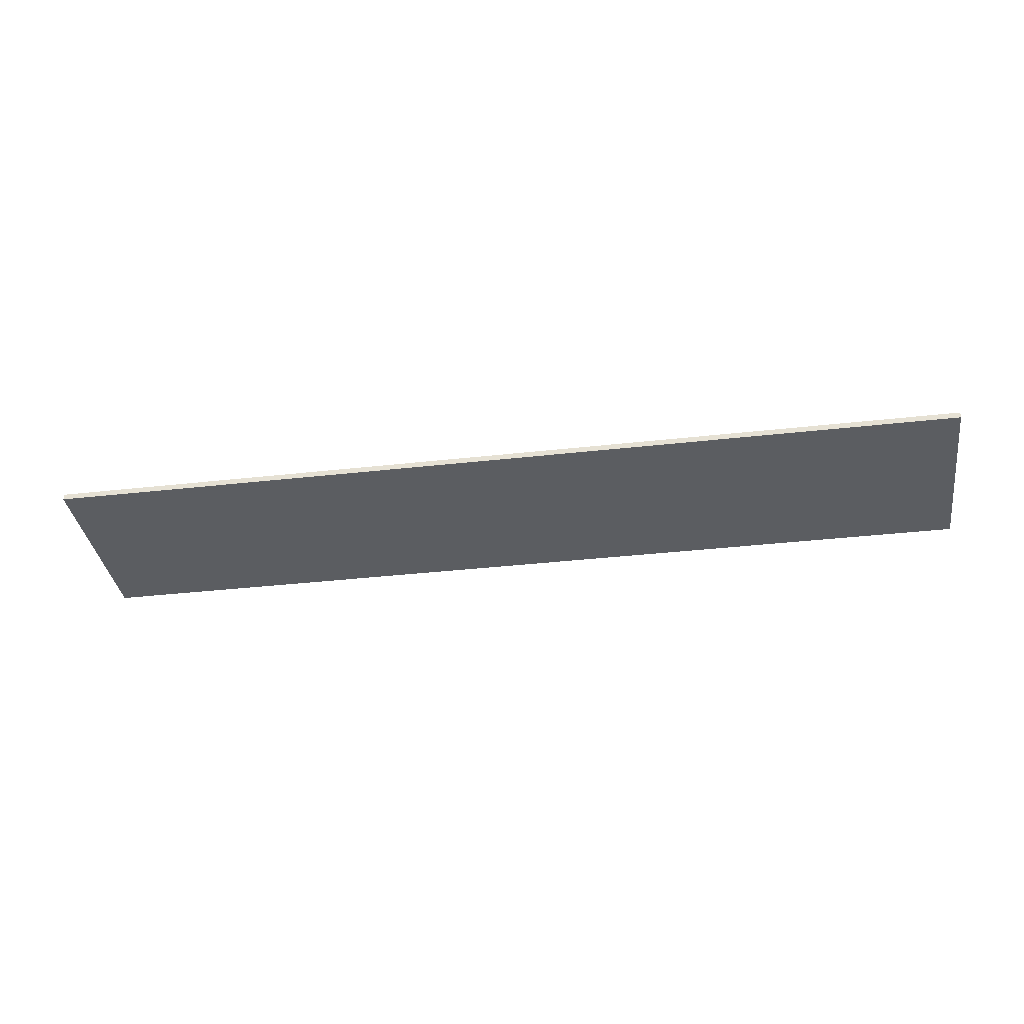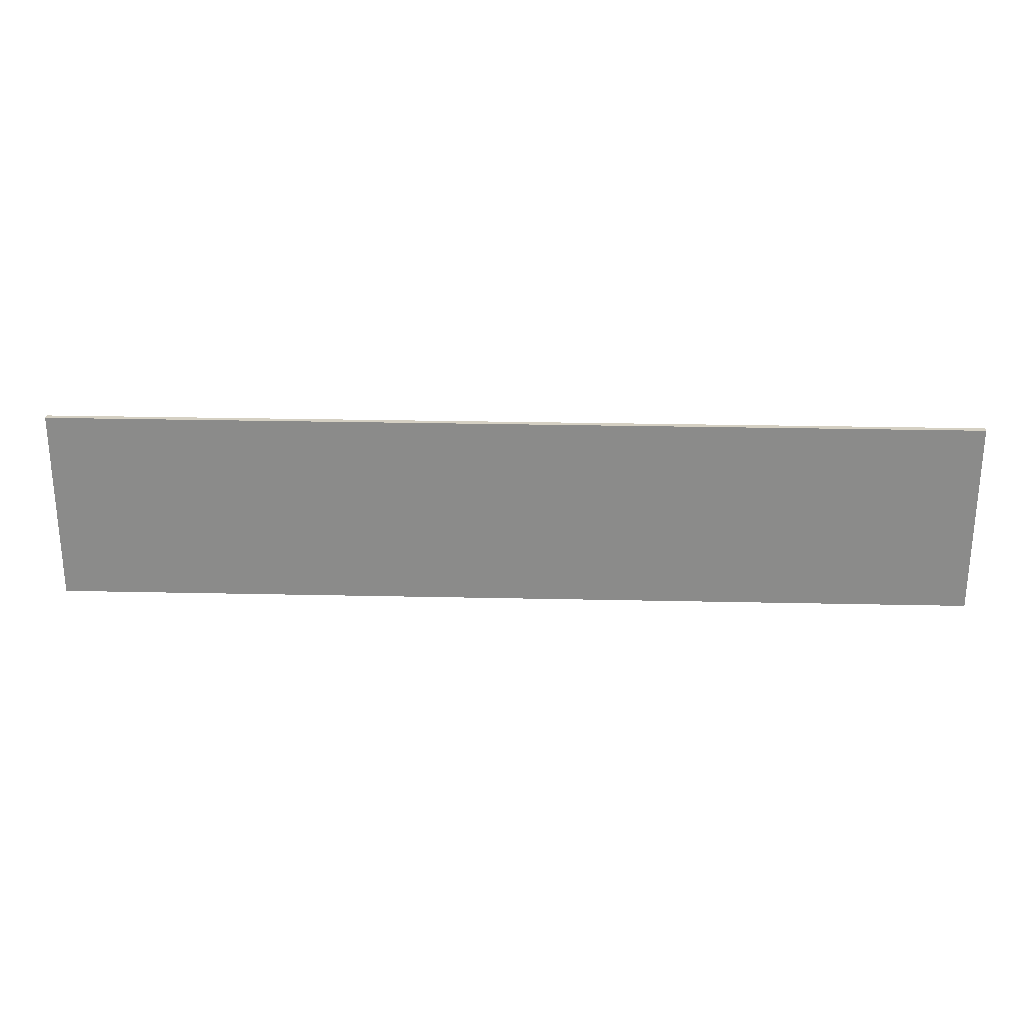
<metadata>
{"format":"obj","ext":"obj","renderer":"f3d","projection":"perspective","resolution":1024,"background":"white","views":[{"elev":-35.4,"azim":-171.4,"up":"+Y"},{"elev":26.0,"azim":-178.0,"up":"+Z"}]}
</metadata>
<code>
v 0.95 0 0.2
v 0.95 0 -0.2
v -0.95 0 -0.2
v -0.95 0 0.2
v -0.95 -0.0125 0.2
v 0.95 -0.0125 0.2
v 0.95 0 0.2
v -0.95 0 0.2
v -0.95 -0.0125 -0.2
v -0.95 -0.0125 0.2
v -0.95 0 0.2
v -0.95 0 -0.2
v 0.95 -0.0125 -0.2
v -0.95 -0.0125 -0.2
v -0.95 0 -0.2
v 0.95 0 -0.2
v 0.95 -0.0125 0.2
v 0.95 -0.0125 -0.2
v 0.95 0 -0.2
v 0.95 0 0.2
v -0.6525 -0.0125 0.0978
v -0.6525 -0.0125 0.0111
v -0.5928 -0.0125 0.0111
v -0.5895 -0.0125 0.0978
v -0.5493 -0.0125 0.0735
v -0.5574 -0.0125 0.087
v -0.5709 -0.0125 0.0951
v -0.5715 -0.0125 0.0138
v -0.5574 -0.0125 0.0216
v -0.5493 -0.0125 0.0351
v -0.5928 -0.0125 0.0111
v -0.5715 -0.0125 0.0138
v -0.5493 -0.0125 0.0351
v -0.5466 -0.0125 0.0549
v -0.5709 -0.0125 0.0951
v -0.5895 -0.0125 0.0978
v -0.5466 -0.0125 0.0549
v -0.5493 -0.0125 0.0735
v -0.5928 -0.0125 0.0111
v -0.5466 -0.0125 0.0549
v -0.5895 -0.0125 0.0978
v -0.3589 -0.0125 0.0927
v -0.3838 -0.0125 0.0735
v -0.3997 -0.0125 0.042
v -0.325 -0.0125 0.0993
v -0.3589 -0.0125 -0.0921
v -0.325 -0.0125 -0.0987
v -0.3997 -0.0125 -0.0414
v -0.3838 -0.0125 -0.0726
v -0.292 -0.0125 0.0927
v -0.325 -0.0125 0.0993
v -0.2506 -0.0125 0.042
v -0.2668 -0.0125 0.0735
v -0.325 -0.0125 0.0993
v -0.3997 -0.0125 0.042
v -0.4048 -0.0125 0
v -0.2506 -0.0125 0.042
v -0.292 -0.0125 -0.0921
v -0.2668 -0.0125 -0.0726
v -0.2506 -0.0125 -0.0414
v -0.325 -0.0125 -0.0987
v -0.3997 -0.0125 -0.0414
v -0.325 -0.0125 -0.0987
v -0.2506 -0.0125 -0.0414
v -0.3997 -0.0125 -0.0414
v -0.2506 -0.0125 -0.0414
v -0.2452 -0.0125 0
v -0.4048 -0.0125 0
v -0.4048 -0.0125 0
v -0.2452 -0.0125 0
v -0.2506 -0.0125 0.042
v 0.3967 -0.0125 0.0486
v 0.358 -0.0125 0.0948
v 0.3337 -0.0125 0.0981
v 0.2752 -0.0125 0.0729
v 0.2599 -0.0125 0.0423
v 0.2551 -0.0125 0.0003
v 0.3967 -0.0125 0.0486
v 0.3769 -0.0125 0.0855
v 0.358 -0.0125 0.0948
v 0.3967 -0.0125 0.0486
v 0.3898 -0.0125 0.0699
v 0.2599 -0.0125 -0.0408
v 0.2749 -0.0125 -0.0714
v 0.3973 -0.0125 -0.0441
v 0.3967 -0.0125 0.0486
v 0.2551 -0.0125 0.0003
v 0.2599 -0.0125 -0.0408
v 0.3973 -0.0125 -0.0441
v 0.2749 -0.0125 -0.0714
v 0.3316 -0.0125 -0.0966
v 0.3559 -0.0125 -0.0933
v 0.3973 -0.0125 -0.0441
v 0.3754 -0.0125 -0.0831
v 0.3892 -0.0125 -0.0666
v 0.3973 -0.0125 -0.0441
v 0.3559 -0.0125 -0.0933
v 0.4549 -0.0125 -0.0441
v 0.4549 -0.0125 0.0486
v 0.3967 -0.0125 0.0486
v 0.3973 -0.0125 -0.0441
v 0.2749 -0.0125 -0.0714
v 0.2989 -0.0125 -0.0903
v 0.3316 -0.0125 -0.0966
v 0.3967 -0.0125 0.0486
v 0.3337 -0.0125 0.0981
v 0.2998 -0.0125 0.0918
v 0.2752 -0.0125 0.0729
v -0.4748 -0.0125 0.2
v -0.5094 -0.0125 0.1254
v -0.4914 -0.0125 0.0954
v -0.4748 -0.0125 0.2
v -0.5811 -0.0125 0.15
v -0.5394 -0.0125 0.144
v -0.4748 -0.0125 0.2
v -0.5394 -0.0125 0.144
v -0.5094 -0.0125 0.1254
v -0.4748 -0.0125 -0.2
v -0.5379 -0.0125 -0.0369
v -0.5772 -0.0125 -0.0429
v -0.4748 -0.0125 -0.2
v -0.5091 -0.0125 -0.018
v -0.5379 -0.0125 -0.0369
v -0.4748 -0.0125 -0.2
v -0.4854 -0.0125 0.0534
v -0.4911 -0.0125 0.0126
v -0.6531 -0.0125 -0.0429
v -0.6531 -0.0125 -0.15
v -0.4748 -0.0125 -0.2
v -0.5772 -0.0125 -0.0429
v -0.4748 -0.0125 -0.2
v -0.4911 -0.0125 0.0126
v -0.5091 -0.0125 -0.018
v -0.4748 -0.0125 -0.2
v -0.4066 -0.0125 -0.1272
v -0.427 -0.0125 -0.1095
v -0.1541 -0.0125 0.15
v -0.2683 -0.0125 0.1398
v -0.2446 -0.0125 0.1272
v -0.1541 -0.0125 0.15
v -0.2239 -0.0125 0.1095
v -0.1954 -0.0125 0.0621
v -0.1541 -0.0125 0.15
v -0.2446 -0.0125 0.1272
v -0.2239 -0.0125 0.1095
v -0.1541 -0.0125 0.15
v -0.1954 -0.0125 0.0621
v -0.1858 -0.0125 0
v -0.4748 -0.0125 0.2
v -0.4066 -0.0125 0.1272
v -0.3829 -0.0125 0.1398
v -0.1541 -0.0125 -0.15
v -0.2446 -0.0125 -0.1272
v -0.2683 -0.0125 -0.1398
v -0.1541 -0.0125 -0.15
v -0.1954 -0.0125 -0.0618
v -0.2239 -0.0125 -0.1095
v -0.1541 -0.0125 -0.15
v -0.2683 -0.0125 -0.1398
v -0.325 -0.0125 -0.15
v -0.4748 -0.0125 -0.2
v -0.3829 -0.0125 -0.1398
v -0.4066 -0.0125 -0.1272
v -0.1541 -0.0125 -0.15
v -0.2239 -0.0125 -0.1095
v -0.2446 -0.0125 -0.1272
v -0.4748 -0.0125 0.2
v -0.3829 -0.0125 0.1398
v -0.325 -0.0125 0.15
v -0.4748 -0.0125 -0.2
v -0.325 -0.0125 -0.15
v -0.3829 -0.0125 -0.1398
v -0.4748 -0.0125 0.2
v -0.4642 -0.0125 0
v -0.4549 -0.0125 0.0621
v -0.4748 -0.0125 0.2
v -0.4549 -0.0125 0.0621
v -0.427 -0.0125 0.1095
v -0.4748 -0.0125 -0.2
v -0.427 -0.0125 -0.1095
v -0.4549 -0.0125 -0.0618
v -0.4748 -0.0125 0.2
v -0.427 -0.0125 0.1095
v -0.4066 -0.0125 0.1272
v -0.0926 -0.0125 0.15
v -0.0926 -0.0125 -0.0945
v 0.0541 -0.0125 -0.0945
v 0.0944 -0.0125 0.15
v 0.1556 -0.0125 0.15
v 0.2152 -0.0125 0.09
v 0.2308 -0.0125 0.1113
v 0.1556 -0.0125 -0.15
v 0.2497 -0.0125 -0.1278
v 0.2302 -0.0125 -0.1104
v 0.1556 -0.0125 0.15
v 0.2308 -0.0125 0.1113
v 0.2509 -0.0125 0.1284
v 0.1556 -0.0125 -0.15
v 0.2725 -0.0125 -0.1401
v 0.2497 -0.0125 -0.1278
v 0.4875 -0.0125 0.15
v 0.3337 -0.0125 0.15
v 0.3823 -0.0125 0.1434
v 0.1556 -0.0125 0.15
v 0.2509 -0.0125 0.1284
v 0.2746 -0.0125 0.1404
v 0.4875 -0.0125 0.15
v 0.4198 -0.0125 0.1236
v 0.4444 -0.0125 0.0915
v 0.4875 -0.0125 0.15
v 0.3823 -0.0125 0.1434
v 0.4198 -0.0125 0.1236
v 0.4875 -0.0125 0.15
v 0.4444 -0.0125 0.0915
v 0.4549 -0.0125 0.0486
v 0.4875 -0.0125 -0.15
v 0.4441 -0.0125 -0.0876
v 0.4177 -0.0125 -0.1212
v 0.4875 -0.0125 -0.15
v 0.4549 -0.0125 -0.0441
v 0.4441 -0.0125 -0.0876
v 0.4875 -0.0125 -0.15
v 0.4177 -0.0125 -0.1212
v 0.3784 -0.0125 -0.1428
v 0.4875 -0.0125 -0.15
v 0.3784 -0.0125 -0.1428
v 0.3286 -0.0125 -0.15
v 0.1556 -0.0125 -0.15
v 0.3286 -0.0125 -0.15
v 0.2725 -0.0125 -0.1401
v 0.1556 -0.0125 0.15
v 0.2746 -0.0125 0.1404
v 0.3337 -0.0125 0.15
v 0.1556 -0.0125 -0.15
v 0.2038 -0.0125 -0.063
v 0.1951 -0.0125 0.0003
v 0.1556 -0.0125 -0.15
v 0.1951 -0.0125 0.0003
v 0.2041 -0.0125 0.0642
v 0.1556 -0.0125 0.15
v 0.1556 -0.0125 0.15
v 0.2041 -0.0125 0.0642
v 0.2152 -0.0125 0.09
v 0.1556 -0.0125 -0.15
v 0.2302 -0.0125 -0.1104
v 0.2038 -0.0125 -0.063
v 0.6918 -0.0125 -0.0177
v 0.7125 -0.0125 -0.0945
v 0.7053 -0.0125 0.0978
v 0.6918 -0.0125 0.0339
v 0.5484 -0.0125 0.0339
v 0.6918 -0.0125 0.0339
v 0.7053 -0.0125 0.0978
v 0.5484 -0.0125 0.0978
v 0.7125 -0.0125 -0.0945
v 0.6918 -0.0125 -0.0177
v 0.5484 -0.0125 -0.0177
v 0.5484 -0.0125 -0.0945
v 0.7125 -0.0125 -0.0945
v 0.95 -0.0125 0.2
v 0.7053 -0.0125 0.15
v 0.7053 -0.0125 0.0978
v 0.1556 -0.0125 0.15
v 0.4875 -0.0125 0.15
v 0.95 -0.0125 0.2
v 0 -0.0125 0.2
v 0.7125 -0.0125 -0.0945
v 0.7125 -0.0125 -0.15
v 0.95 -0.0125 -0.2
v 0.95 -0.0125 0.2
v 0.7125 -0.0125 -0.15
v 0.4875 -0.0125 -0.15
v 0 -0.0125 -0.2
v 0.95 -0.0125 -0.2
v 0.4875 -0.0125 -0.15
v 0.1556 -0.0125 -0.15
v 0 -0.0125 -0.2
v 0.1556 -0.0125 -0.15
v 0.0944 -0.0125 -0.15
v 0 -0.0125 -0.2
v 0.0944 -0.0125 -0.15
v 0.0541 -0.0125 -0.15
v 0 -0.0125 -0.2
v 0.0541 -0.0125 -0.15
v -0.1541 -0.0125 -0.15
v 0 -0.0125 -0.2
v -0.325 -0.0125 -0.15
v -0.4748 -0.0125 -0.2
v 0 -0.0125 -0.2
v -0.1541 -0.0125 -0.15
v -0.95 -0.0125 -0.2
v -0.7146 -0.0125 -0.15
v -0.7146 -0.0125 0.15
v -0.95 -0.0125 0.2
v -0.5811 -0.0125 0.15
v -0.4748 -0.0125 0.2
v -0.95 -0.0125 0.2
v -0.7146 -0.0125 0.15
v -0.0926 -0.0125 0.15
v 0.0944 -0.0125 0.15
v 0 -0.0125 0.2
v -0.4748 -0.0125 0.2
v -0.1541 -0.0125 0.15
v -0.0926 -0.0125 0.15
v 0 -0.0125 0.2
v 0 -0.0125 0.2
v 0.0944 -0.0125 0.15
v 0.1556 -0.0125 0.15
v -0.4914 -0.0125 0.0954
v -0.4854 -0.0125 0.0534
v -0.4642 -0.0125 0
v -0.4748 -0.0125 0.2
v -0.4549 -0.0125 -0.0618
v -0.4642 -0.0125 0
v -0.4854 -0.0125 0.0534
v -0.4748 -0.0125 -0.2
v -0.95 -0.0125 -0.2
v -0.4748 -0.0125 -0.2
v -0.6531 -0.0125 -0.15
v -0.7146 -0.0125 -0.15
v -0.1954 -0.0125 -0.0618
v -0.1541 -0.0125 -0.15
v -0.1541 -0.0125 0.15
v -0.1858 -0.0125 0
v -0.2683 -0.0125 0.1398
v -0.1541 -0.0125 0.15
v -0.4748 -0.0125 0.2
v -0.325 -0.0125 0.15
v 0.0944 -0.0125 -0.15
v 0.0944 -0.0125 0.15
v 0.0541 -0.0125 -0.0945
v 0.0541 -0.0125 -0.15
v 0.4549 -0.0125 0.0486
v 0.4549 -0.0125 -0.0441
v 0.4875 -0.0125 -0.15
v 0.4875 -0.0125 0.15
v 0.4875 -0.0125 0.15
v 0.7053 -0.0125 0.15
v 0.95 -0.0125 0.2
v -0.5811 -0.0125 0.15
v -0.7146 -0.0125 0.15
v -0.6525 -0.0125 0.0978
v -0.5895 -0.0125 0.0978
v -0.6525 -0.0125 0.0111
v -0.6531 -0.0125 -0.0429
v -0.5772 -0.0125 -0.0429
v -0.5928 -0.0125 0.0111
v -0.5928 -0.0125 0.0111
v -0.5772 -0.0125 -0.0429
v -0.5715 -0.0125 0.0138
v -0.5895 -0.0125 0.0978
v -0.5709 -0.0125 0.0951
v -0.5394 -0.0125 0.144
v -0.5811 -0.0125 0.15
v -0.5772 -0.0125 -0.0429
v -0.5379 -0.0125 -0.0369
v -0.5574 -0.0125 0.0216
v -0.5715 -0.0125 0.0138
v -0.5709 -0.0125 0.0951
v -0.5574 -0.0125 0.087
v -0.5094 -0.0125 0.1254
v -0.5394 -0.0125 0.144
v -0.4914 -0.0125 0.0954
v -0.5094 -0.0125 0.1254
v -0.5574 -0.0125 0.087
v -0.5493 -0.0125 0.0735
v -0.5379 -0.0125 -0.0369
v -0.5091 -0.0125 -0.018
v -0.5493 -0.0125 0.0351
v -0.5574 -0.0125 0.0216
v -0.4854 -0.0125 0.0534
v -0.5493 -0.0125 0.0351
v -0.5091 -0.0125 -0.018
v -0.4911 -0.0125 0.0126
v -0.4914 -0.0125 0.0954
v -0.5493 -0.0125 0.0735
v -0.5466 -0.0125 0.0549
v -0.4854 -0.0125 0.0534
v -0.5493 -0.0125 0.0351
v -0.4854 -0.0125 0.0534
v -0.5466 -0.0125 0.0549
v -0.6531 -0.0125 -0.0429
v -0.7146 -0.0125 -0.15
v -0.6531 -0.0125 -0.15
v -0.6525 -0.0125 0.0978
v -0.7146 -0.0125 0.15
v -0.6525 -0.0125 0.0111
v -0.6531 -0.0125 -0.0429
v -0.6525 -0.0125 0.0111
v -0.7146 -0.0125 0.15
v -0.7146 -0.0125 -0.15
v -0.2668 -0.0125 0.0735
v -0.2446 -0.0125 0.1272
v -0.2683 -0.0125 0.1398
v -0.292 -0.0125 0.0927
v -0.2683 -0.0125 -0.1398
v -0.2446 -0.0125 -0.1272
v -0.2668 -0.0125 -0.0726
v -0.292 -0.0125 -0.0921
v -0.1954 -0.0125 0.0621
v -0.2239 -0.0125 0.1095
v -0.2446 -0.0125 0.1272
v -0.2668 -0.0125 0.0735
v -0.4549 -0.0125 0.0621
v -0.4642 -0.0125 0
v -0.4048 -0.0125 0
v -0.3997 -0.0125 0.042
v -0.1954 -0.0125 -0.0618
v -0.2668 -0.0125 -0.0726
v -0.2446 -0.0125 -0.1272
v -0.2239 -0.0125 -0.1095
v -0.4549 -0.0125 -0.0618
v -0.3997 -0.0125 -0.0414
v -0.4048 -0.0125 0
v -0.4642 -0.0125 0
v -0.427 -0.0125 0.1095
v -0.4549 -0.0125 0.0621
v -0.3997 -0.0125 0.042
v -0.3838 -0.0125 0.0735
v -0.3997 -0.0125 -0.0414
v -0.4549 -0.0125 -0.0618
v -0.427 -0.0125 -0.1095
v -0.3838 -0.0125 -0.0726
v -0.3589 -0.0125 -0.0921
v -0.3838 -0.0125 -0.0726
v -0.427 -0.0125 -0.1095
v -0.4066 -0.0125 -0.1272
v -0.2506 -0.0125 -0.0414
v -0.1858 -0.0125 0
v -0.2452 -0.0125 0
v -0.2668 -0.0125 0.0735
v -0.2506 -0.0125 0.042
v -0.1858 -0.0125 0
v -0.1954 -0.0125 0.0621
v -0.2668 -0.0125 -0.0726
v -0.1954 -0.0125 -0.0618
v -0.1858 -0.0125 0
v -0.2506 -0.0125 -0.0414
v -0.2452 -0.0125 0
v -0.1858 -0.0125 0
v -0.2506 -0.0125 0.042
v -0.325 -0.0125 0.15
v -0.3829 -0.0125 0.1398
v -0.4066 -0.0125 0.1272
v -0.3589 -0.0125 0.0927
v -0.427 -0.0125 0.1095
v -0.3838 -0.0125 0.0735
v -0.3589 -0.0125 0.0927
v -0.4066 -0.0125 0.1272
v -0.325 -0.0125 0.0993
v -0.325 -0.0125 0.15
v -0.3589 -0.0125 0.0927
v -0.3589 -0.0125 -0.0921
v -0.325 -0.0125 -0.15
v -0.325 -0.0125 -0.0987
v -0.4066 -0.0125 -0.1272
v -0.3829 -0.0125 -0.1398
v -0.325 -0.0125 -0.15
v -0.3589 -0.0125 -0.0921
v -0.325 -0.0125 0.0993
v -0.292 -0.0125 0.0927
v -0.2683 -0.0125 0.1398
v -0.325 -0.0125 0.15
v -0.325 -0.0125 -0.0987
v -0.325 -0.0125 -0.15
v -0.2683 -0.0125 -0.1398
v -0.292 -0.0125 -0.0921
v -0.0926 -0.0125 0.15
v -0.1541 -0.0125 0.15
v -0.1541 -0.0125 -0.15
v -0.0926 -0.0125 -0.0945
v 0.0541 -0.0125 -0.0945
v -0.0926 -0.0125 -0.0945
v -0.1541 -0.0125 -0.15
v 0.0541 -0.0125 -0.15
v 0.0944 -0.0125 -0.15
v 0.1556 -0.0125 -0.15
v 0.1556 -0.0125 0.15
v 0.0944 -0.0125 0.15
v 0.3559 -0.0125 -0.0933
v 0.3784 -0.0125 -0.1428
v 0.4177 -0.0125 -0.1212
v 0.3754 -0.0125 -0.0831
v 0.2551 -0.0125 0.0003
v 0.1951 -0.0125 0.0003
v 0.2038 -0.0125 -0.063
v 0.2599 -0.0125 -0.0408
v 0.358 -0.0125 0.0948
v 0.3769 -0.0125 0.0855
v 0.4198 -0.0125 0.1236
v 0.3823 -0.0125 0.1434
v 0.4444 -0.0125 0.0915
v 0.4198 -0.0125 0.1236
v 0.3769 -0.0125 0.0855
v 0.3898 -0.0125 0.0699
v 0.2041 -0.0125 0.0642
v 0.1951 -0.0125 0.0003
v 0.2551 -0.0125 0.0003
v 0.2599 -0.0125 0.0423
v 0.4549 -0.0125 -0.0441
v 0.3973 -0.0125 -0.0441
v 0.3892 -0.0125 -0.0666
v 0.4441 -0.0125 -0.0876
v 0.3754 -0.0125 -0.0831
v 0.4177 -0.0125 -0.1212
v 0.4441 -0.0125 -0.0876
v 0.3892 -0.0125 -0.0666
v 0.3898 -0.0125 0.0699
v 0.3967 -0.0125 0.0486
v 0.4549 -0.0125 0.0486
v 0.4444 -0.0125 0.0915
v 0.2989 -0.0125 -0.0903
v 0.2749 -0.0125 -0.0714
v 0.2302 -0.0125 -0.1104
v 0.2497 -0.0125 -0.1278
v 0.2302 -0.0125 -0.1104
v 0.2749 -0.0125 -0.0714
v 0.2599 -0.0125 -0.0408
v 0.2038 -0.0125 -0.063
v 0.2041 -0.0125 0.0642
v 0.2599 -0.0125 0.0423
v 0.2752 -0.0125 0.0729
v 0.2152 -0.0125 0.09
v 0.2152 -0.0125 0.09
v 0.2752 -0.0125 0.0729
v 0.2509 -0.0125 0.1284
v 0.2308 -0.0125 0.1113
v 0.2752 -0.0125 0.0729
v 0.2998 -0.0125 0.0918
v 0.2746 -0.0125 0.1404
v 0.2509 -0.0125 0.1284
v 0.2497 -0.0125 -0.1278
v 0.2725 -0.0125 -0.1401
v 0.3286 -0.0125 -0.15
v 0.2989 -0.0125 -0.0903
v 0.3286 -0.0125 -0.15
v 0.3316 -0.0125 -0.0966
v 0.2989 -0.0125 -0.0903
v 0.2746 -0.0125 0.1404
v 0.2998 -0.0125 0.0918
v 0.3337 -0.0125 0.0981
v 0.3337 -0.0125 0.15
v 0.3823 -0.0125 0.1434
v 0.3337 -0.0125 0.15
v 0.3337 -0.0125 0.0981
v 0.358 -0.0125 0.0948
v 0.3316 -0.0125 -0.0966
v 0.3286 -0.0125 -0.15
v 0.3784 -0.0125 -0.1428
v 0.3559 -0.0125 -0.0933
v 0.5484 -0.0125 0.0978
v 0.7053 -0.0125 0.0978
v 0.7053 -0.0125 0.15
v 0.4875 -0.0125 0.15
v 0.7125 -0.0125 -0.0945
v 0.5484 -0.0125 -0.0945
v 0.4875 -0.0125 -0.15
v 0.7125 -0.0125 -0.15
v 0.4875 -0.0125 0.15
v 0.5484 -0.0125 0.0339
v 0.5484 -0.0125 0.0978
v 0.5484 -0.0125 0.0339
v 0.4875 -0.0125 0.15
v 0.4875 -0.0125 -0.15
v 0.5484 -0.0125 -0.0177
v 0.4875 -0.0125 -0.15
v 0.5484 -0.0125 -0.0945
v 0.5484 -0.0125 -0.0177
v 0.5484 -0.0125 0.0339
v 0.5484 -0.0125 -0.0177
v 0.6918 -0.0125 -0.0177
v 0.6918 -0.0125 0.0339
g mesh584650
f 1 2 3
f 3 4 1
f 5 6 7
f 7 8 5
f 9 10 11
f 11 12 9
f 13 14 15
f 15 16 13
f 17 18 19
f 19 20 17
f 21 22 23
f 23 24 21
f 25 26 27
f 28 29 30
f 31 32 33
f 33 34 31
f 35 36 37
f 37 38 35
f 39 40 41
g mesh584652
f 42 43 44
f 44 45 42
f 46 47 48
f 48 49 46
f 50 51 52
f 52 53 50
f 54 55 56
f 56 57 54
f 58 59 60
f 60 61 58
f 62 63 64
f 65 66 67
f 67 68 65
f 69 70 71
g mesh584653
f 72 73 74
f 75 76 77
f 77 78 75
f 79 80 81
f 81 82 79
f 83 84 85
f 86 87 88
f 88 89 86
f 90 91 92
f 92 93 90
f 94 95 96
f 96 97 94
f 98 99 100
f 100 101 98
f 102 103 104
f 105 106 107
f 107 108 105
g mesh584654
f 109 110 111
f 112 113 114
f 115 116 117
f 118 119 120
f 121 122 123
f 124 125 126
f 127 128 129
f 129 130 127
f 131 132 133
f 134 135 136
f 137 138 139
f 140 141 142
f 143 144 145
f 146 147 148
f 149 150 151
f 152 153 154
f 155 156 157
f 158 159 160
f 161 162 163
f 164 165 166
f 167 168 169
f 170 171 172
f 173 174 175
f 176 177 178
f 179 180 181
f 182 183 184
f 185 186 187
f 187 188 185
f 189 190 191
f 192 193 194
f 195 196 197
f 198 199 200
f 201 202 203
f 204 205 206
f 207 208 209
f 210 211 212
f 213 214 215
f 216 217 218
f 219 220 221
f 222 223 224
f 225 226 227
f 228 229 230
f 231 232 233
f 234 235 236
f 237 238 239
f 239 240 237
f 241 242 243
f 244 245 246
f 247 248 249
f 249 250 247
f 251 252 253
f 253 254 251
f 255 256 257
f 257 258 255
f 259 260 261
f 261 262 259
f 263 264 265
f 265 266 263
f 267 268 269
f 269 270 267
f 271 272 273
f 273 274 271
f 275 276 277
f 278 279 280
f 281 282 283
f 284 285 286
f 287 288 289
f 289 290 287
f 291 292 293
f 293 294 291
f 295 296 297
f 297 298 295
f 299 300 301
f 302 303 304
f 304 305 302
f 306 307 308
f 309 310 311
f 311 312 309
f 313 314 315
f 315 316 313
f 317 318 319
f 319 320 317
f 321 322 323
f 323 324 321
f 325 326 327
f 327 328 325
f 329 330 331
f 331 332 329
f 333 334 335
f 335 336 333
f 337 338 339
g mesh584655
f 340 341 342
f 342 343 340
f 344 345 346
f 346 347 344
f 348 349 350
f 351 352 353
f 353 354 351
f 355 356 357
f 357 358 355
f 359 360 361
f 361 362 359
f 363 364 365
f 365 366 363
f 367 368 369
f 369 370 367
f 371 372 373
f 373 374 371
f 375 376 377
f 377 378 375
f 379 380 381
f 382 383 384
f 385 386 387
f 388 389 390
f 390 391 388
g mesh584656
f 392 393 394
f 394 395 392
f 396 397 398
f 398 399 396
f 400 401 402
f 402 403 400
f 404 405 406
f 406 407 404
f 408 409 410
f 410 411 408
f 412 413 414
f 414 415 412
f 416 417 418
f 418 419 416
f 420 421 422
f 422 423 420
f 424 425 426
f 426 427 424
f 428 429 430
f 431 432 433
f 433 434 431
f 435 436 437
f 437 438 435
f 439 440 441
f 442 443 444
f 444 445 442
f 446 447 448
f 448 449 446
f 450 451 452
f 453 454 455
f 456 457 458
f 458 459 456
f 460 461 462
f 462 463 460
f 464 465 466
f 466 467 464
g mesh584657
f 468 469 470
f 470 471 468
f 472 473 474
f 474 475 472
g mesh584658
f 476 477 478
f 478 479 476
g mesh584659
f 480 481 482
f 482 483 480
f 484 485 486
f 486 487 484
f 488 489 490
f 490 491 488
f 492 493 494
f 494 495 492
f 496 497 498
f 498 499 496
f 500 501 502
f 502 503 500
f 504 505 506
f 506 507 504
f 508 509 510
f 510 511 508
f 512 513 514
f 514 515 512
f 516 517 518
f 518 519 516
f 520 521 522
f 522 523 520
f 524 525 526
f 526 527 524
f 528 529 530
f 530 531 528
f 532 533 534
f 534 535 532
f 536 537 538
f 539 540 541
f 541 542 539
f 543 544 545
f 545 546 543
f 547 548 549
f 549 550 547
g mesh584660
f 551 552 553
f 553 554 551
f 555 556 557
f 557 558 555
f 559 560 561
f 562 563 564
f 564 565 562
f 566 567 568
f 569 570 571
f 571 572 569

</code>
